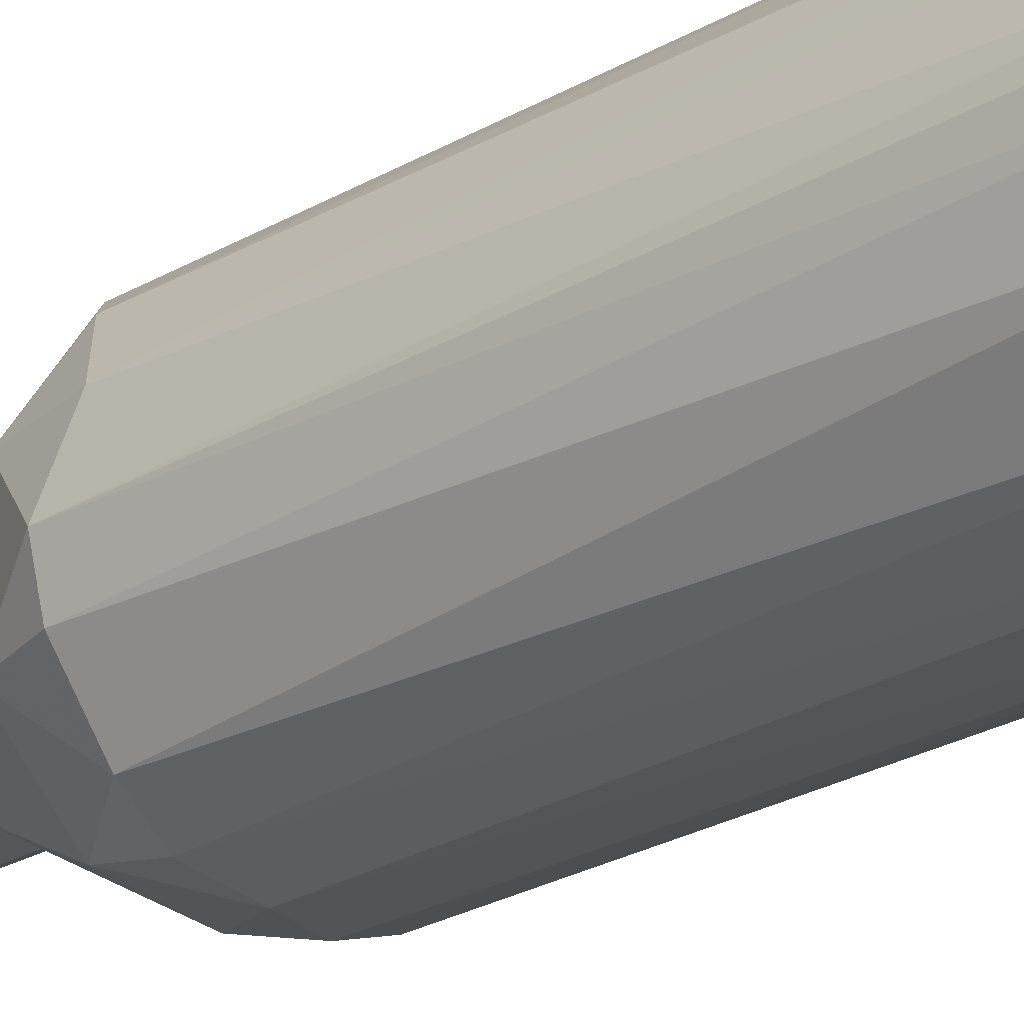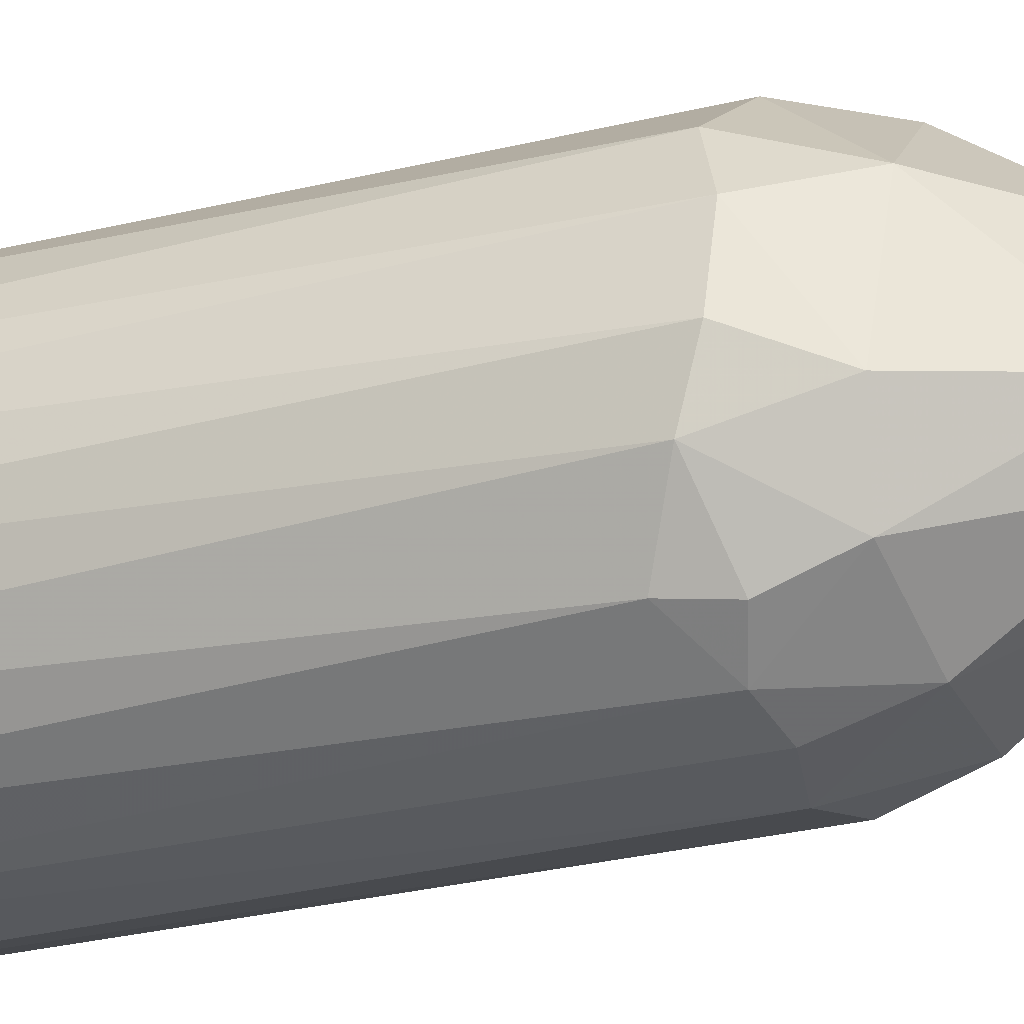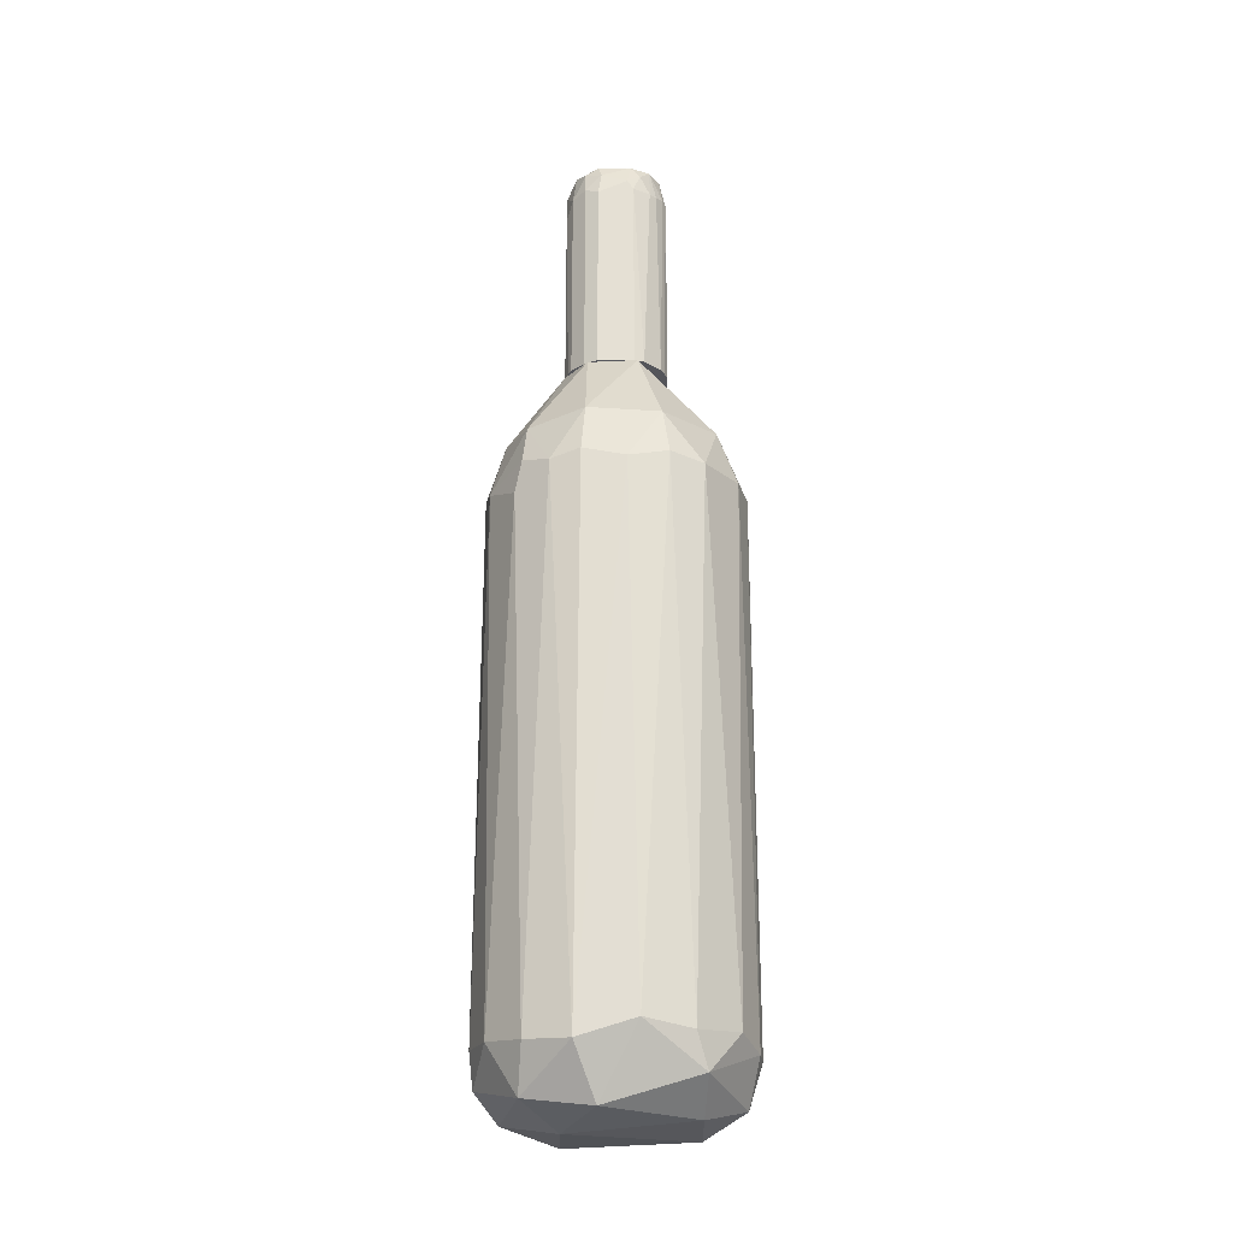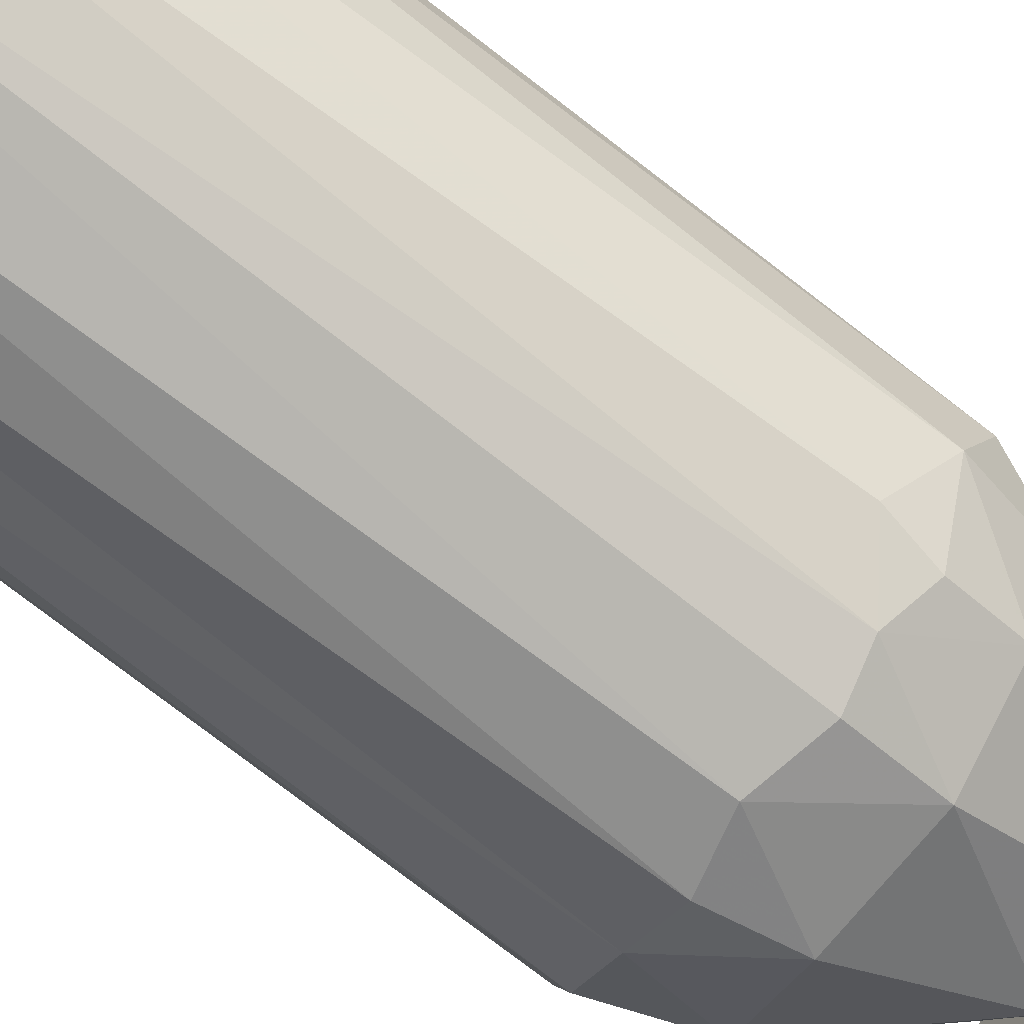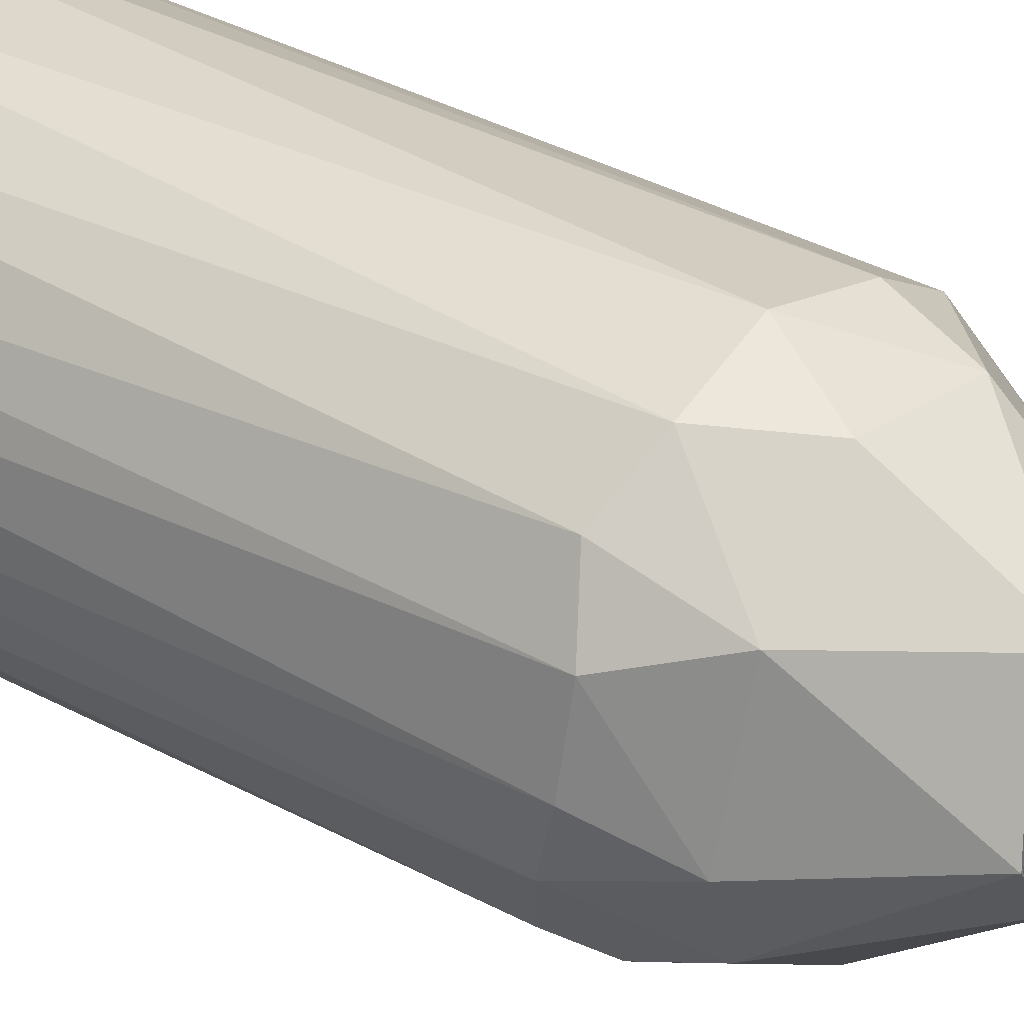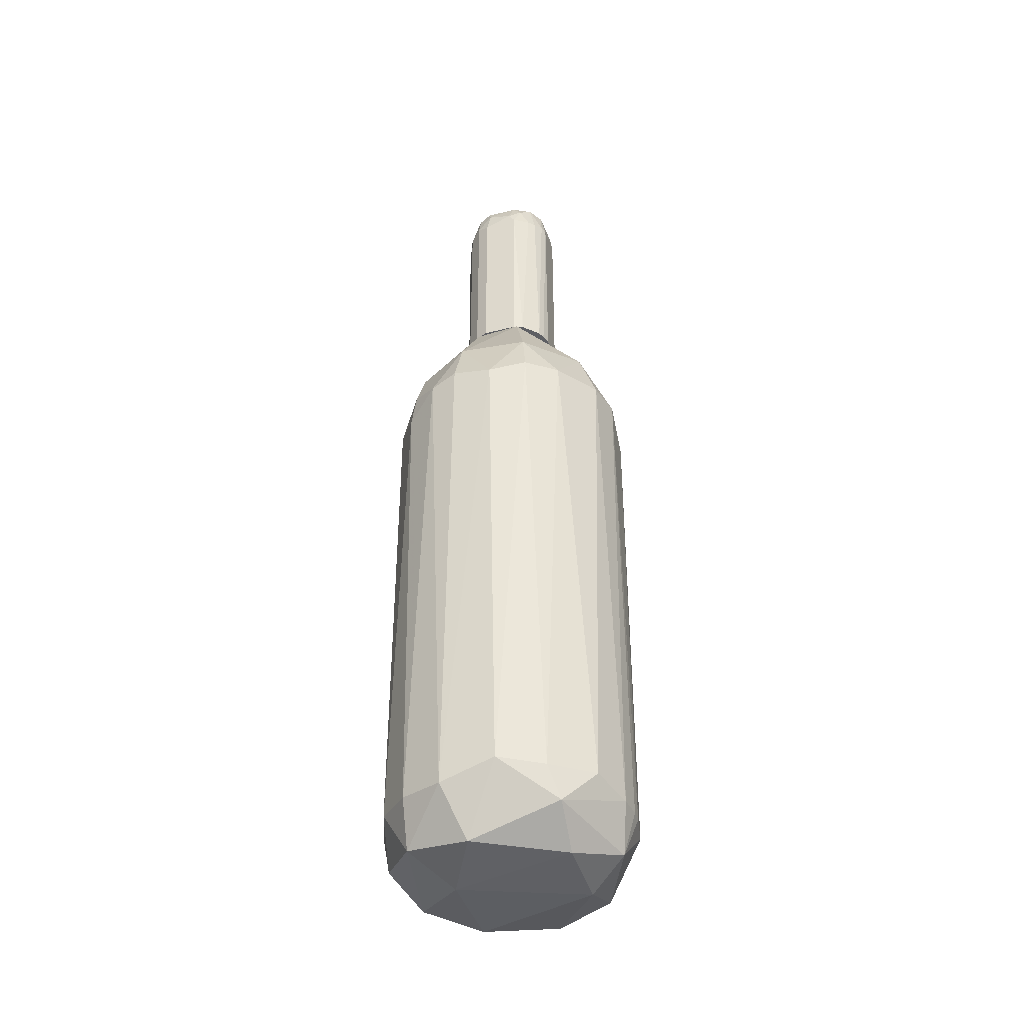
<metadata>
{"format":"obj","ext":"obj","renderer":"f3d","projection":"perspective","resolution":1024,"background":"white","views":[{"elev":-26.7,"azim":-48.3,"up":"+Z"},{"elev":-26.3,"azim":111.7,"up":"+Z"},{"elev":-24.9,"azim":-179.3,"up":"+Y"},{"elev":-78.1,"azim":52.7,"up":"+Z"},{"elev":31.5,"azim":128.4,"up":"+Z"},{"elev":-41.5,"azim":-163.2,"up":"+Y"}]}
</metadata>
<code>
o convex_0
v 0.2474 0.2394 -0.01585
v -0.2484 -0.8291 -0.01585
v -0.2484 -0.8291 0.009824
v 0.2409 -0.8806 -0.0223
v 0.01552 0.233 0.2481
v -0.1003 0.233 -0.2283
v 0.06706 -0.8419 -0.2412
v 0.09924 -0.874 0.2223
v -0.2162 0.3104 0.06777
v -0.1454 -0.8935 0.1901
v 0.1701 0.2394 -0.1833
v 0.09924 0.5034 -0.03517
v -0.1518 -0.8871 -0.1897
v 0.1958 0.2201 0.1579
v -0.2291 0.2331 -0.09957
v -0.1711 0.246 0.1837
v -0.1003 0.5034 0.0356
v 0.228 -0.8291 0.1064
v 0.09279 -0.9577 -0.05443
v 0.2151 -0.8227 -0.1317
v -0.06815 -0.8225 0.2416
v 0.06061 0.233 -0.2412
v -0.04238 0.5034 -0.09957
v 0.03484 0.5034 0.1
v -0.04238 -0.8097 -0.2476
v -0.242 0.1879 0.06782
v -0.2098 -0.8162 0.1386
v -0.1454 -0.9514 0.04846
v 0.09924 -0.9448 0.1386
v -0.2098 -0.8098 -0.1382
v 0.125 0.2394 0.2158
v -0.1647 0.2266 -0.1897
v 0.1636 -0.842 0.1901
v 0.1507 -0.8354 -0.2026
v 0.2345 0.2137 -0.09311
v -0.09387 0.2459 0.2288
v 0.2345 0.246 0.08068
v 0.02839 -0.9384 -0.1833
v 0.06706 -0.7839 0.2417
v -0.1518 -0.8161 0.203
v 0.05416 0.336 -0.209
v -0.1325 -0.8227 -0.2154
v -0.2484 0.2331 -0.02871
v 0.2474 -0.8034 0.04205
v -0.1904 0.3426 -0.09311
v 0.1765 0.349 0.1129
v 0.2474 -0.8162 -0.04162
v 0.1572 -0.9192 -0.1511
v -0.1454 -0.945 -0.09952
v -0.02306 0.2137 -0.2477
v -0.08101 0.3424 0.1966
v -0.2227 -0.9128 -0.009394
v -0.03592 -0.9191 0.2159
v 0.2023 -0.9192 0.07423
v 0.1186 0.2203 -0.2219
v -0.2034 0.2203 0.1515
v -0.08746 0.3296 -0.2026
v 0.06061 0.336 0.2094
v 0.2087 0.336 -0.05448
v -0.242 -0.8291 -0.06094
v 0.183 0.1752 -0.1768
v 0.05416 0.5034 -0.09311
v 0.1636 0.3231 -0.1511
v -0.2355 -0.8291 0.08068
f 52 10 64
f 9 16 17
f 17 12 23
f 12 17 24
f 28 19 29
f 30 15 32
f 18 14 33
f 14 31 33
f 21 5 36
f 14 18 37
f 13 25 38
f 25 7 38
f 5 21 39
f 21 8 39
f 31 5 39
f 8 33 39
f 33 31 39
f 10 21 40
f 27 10 40
f 36 16 40
f 21 36 40
f 6 25 42
f 25 13 42
f 13 30 42
f 32 6 42
f 30 32 42
f 2 3 43
f 3 26 43
f 26 9 43
f 18 4 44
f 1 37 44
f 37 18 44
f 9 17 45
f 17 23 45
f 32 15 45
f 15 43 45
f 43 9 45
f 12 24 46
f 31 14 46
f 14 37 46
f 4 20 47
f 35 1 47
f 20 35 47
f 1 44 47
f 44 4 47
f 20 4 48
f 7 34 48
f 34 20 48
f 19 38 48
f 38 7 48
f 19 28 49
f 38 19 49
f 13 38 49
f 22 7 50
f 25 6 50
f 7 25 50
f 41 22 50
f 17 16 51
f 24 17 51
f 16 36 51
f 36 5 51
f 3 2 52
f 28 10 52
f 13 49 52
f 49 28 52
f 8 21 53
f 21 10 53
f 10 28 53
f 28 29 53
f 29 8 53
f 4 18 54
f 29 19 54
f 8 29 54
f 18 33 54
f 33 8 54
f 48 4 54
f 19 48 54
f 7 22 55
f 34 7 55
f 22 41 55
f 16 9 56
f 9 26 56
f 26 27 56
f 40 16 56
f 27 40 56
f 6 32 57
f 23 41 57
f 45 23 57
f 32 45 57
f 50 6 57
f 41 50 57
f 5 31 58
f 46 24 58
f 31 46 58
f 51 5 58
f 24 51 58
f 1 35 59
f 37 1 59
f 12 46 59
f 46 37 59
f 30 13 60
f 15 30 60
f 2 43 60
f 43 15 60
f 52 2 60
f 13 52 60
f 20 34 61
f 11 35 61
f 35 20 61
f 34 55 61
f 55 11 61
f 23 12 62
f 41 23 62
f 35 11 63
f 11 55 63
f 55 41 63
f 12 59 63
f 59 35 63
f 62 12 63
f 41 62 63
f 26 3 64
f 27 26 64
f 10 27 64
f 3 52 64
o convex_1
v 0.09926 0.9414 -0.009418
v -0.1003 0.5037 -0.02874
v -0.0939 0.5037 -0.04807
v 0.09926 0.5037 0.03562
v -0.04882 0.9286 0.09357
v -0.02305 0.9222 -0.09959
v 0.06062 0.5037 -0.08669
v -0.03594 0.5037 0.1
v 0.06062 0.9092 0.08712
v -0.08745 0.9673 -0.02874
v -0.0939 0.9092 0.0485
v 0.06062 0.9543 -0.07382
v -0.05527 0.5037 -0.09314
v 0.04129 0.9737 0.0807
v 0.03484 0.5037 0.1
v -0.08745 0.5037 0.06137
v -0.0939 0.9092 -0.04807
v 0.09282 0.5037 -0.04807
v 0.03484 0.8964 -0.09959
v 0.08637 0.9028 -0.06094
v 0.02842 0.9286 0.1
v 0.09282 0.9221 0.0485
v 0.03484 0.5037 -0.09959
v -0.07457 0.9673 0.05494
v 0.03484 0.9673 -0.08027
v 0.08637 0.5037 0.06137
v -0.1003 0.9157 0.02917
v -0.06813 0.9028 -0.08027
v -0.1003 0.5037 0.02917
v 0.07349 0.9737 0.01628
v -0.06813 0.9673 -0.06094
v -0.02305 0.9414 0.1
v 0.09926 0.8706 -0.03519
v -0.06168 0.9222 0.08712
v -0.1003 0.9028 -0.03519
v -0.03594 0.5037 -0.09959
v 0.06062 0.9092 -0.08669
v 0.09926 0.5037 -0.02874
v -0.06168 0.5037 0.08712
v -0.02305 0.9737 0.0807
v -0.03594 0.9028 -0.09959
v -0.08745 0.5037 -0.06094
v 0.07994 0.9672 0.05494
v 0.09926 0.9092 0.03562
v 0.07994 0.9672 -0.04164
v 0.06704 0.5037 0.0807
v -0.08745 0.9092 0.06137
v 0.08637 0.9092 0.06137
v 0.08637 0.5037 -0.06094
v -0.0295 0.9673 -0.08027
v -0.0939 0.9543 0.02917
v 0.09282 0.9608 0.02272
v -0.06813 0.9543 0.07425
v -0.081 0.9028 -0.06739
v 0.02842 0.9414 -0.09314
v -0.04882 0.9414 -0.08669
v -0.03594 0.9222 0.1
v 0.03484 0.9028 0.1
f 85 79 122
f 66 67 71
f 66 71 72
f 71 67 77
f 72 71 79
f 66 72 80
f 73 78 85
f 72 79 85
f 71 77 87
f 83 71 87
f 70 83 87
f 68 86 90
f 66 80 93
f 80 75 93
f 91 66 93
f 75 91 93
f 81 74 95
f 72 85 96
f 85 78 96
f 65 68 97
f 84 65 97
f 82 84 97
f 67 66 99
f 81 67 99
f 74 81 99
f 66 91 99
f 70 87 100
f 87 77 100
f 71 83 101
f 76 84 101
f 84 71 101
f 71 82 102
f 97 68 102
f 82 97 102
f 72 69 103
f 80 72 103
f 69 98 103
f 98 80 103
f 74 88 104
f 78 94 104
f 94 95 104
f 95 74 104
f 96 78 104
f 77 92 105
f 70 100 105
f 100 77 105
f 77 67 106
f 67 81 106
f 78 73 107
f 94 78 107
f 68 65 108
f 86 68 108
f 65 84 109
f 84 76 109
f 76 89 109
f 89 94 109
f 79 71 110
f 73 79 110
f 68 90 110
f 90 73 110
f 102 68 110
f 71 102 110
f 75 80 111
f 80 98 111
f 73 90 112
f 90 86 112
f 107 73 112
f 86 107 112
f 82 71 113
f 84 82 113
f 71 84 113
f 94 89 114
f 95 94 114
f 88 74 115
f 91 75 115
f 74 99 115
f 99 91 115
f 75 111 115
f 107 86 116
f 94 107 116
f 108 65 116
f 86 108 116
f 65 109 116
f 109 94 116
f 69 96 117
f 98 69 117
f 104 88 117
f 96 104 117
f 111 98 117
f 88 115 117
f 115 111 117
f 92 77 118
f 81 95 118
f 95 92 118
f 77 106 118
f 106 81 118
f 83 70 119
f 89 76 119
f 101 83 119
f 76 101 119
f 70 114 119
f 114 89 119
f 92 95 120
f 105 92 120
f 70 105 120
f 114 70 120
f 95 114 120
f 69 72 121
f 96 69 121
f 72 96 121
f 79 73 122
f 73 85 122

</code>
